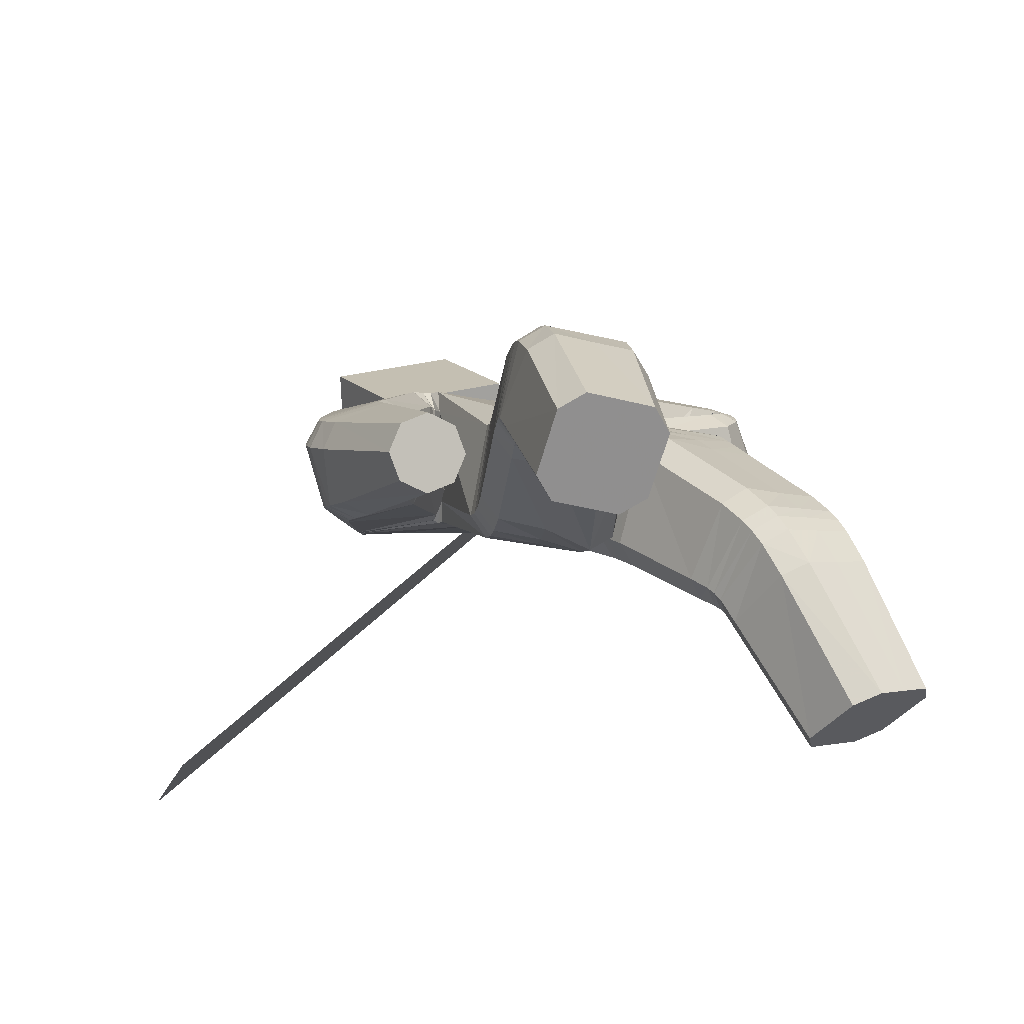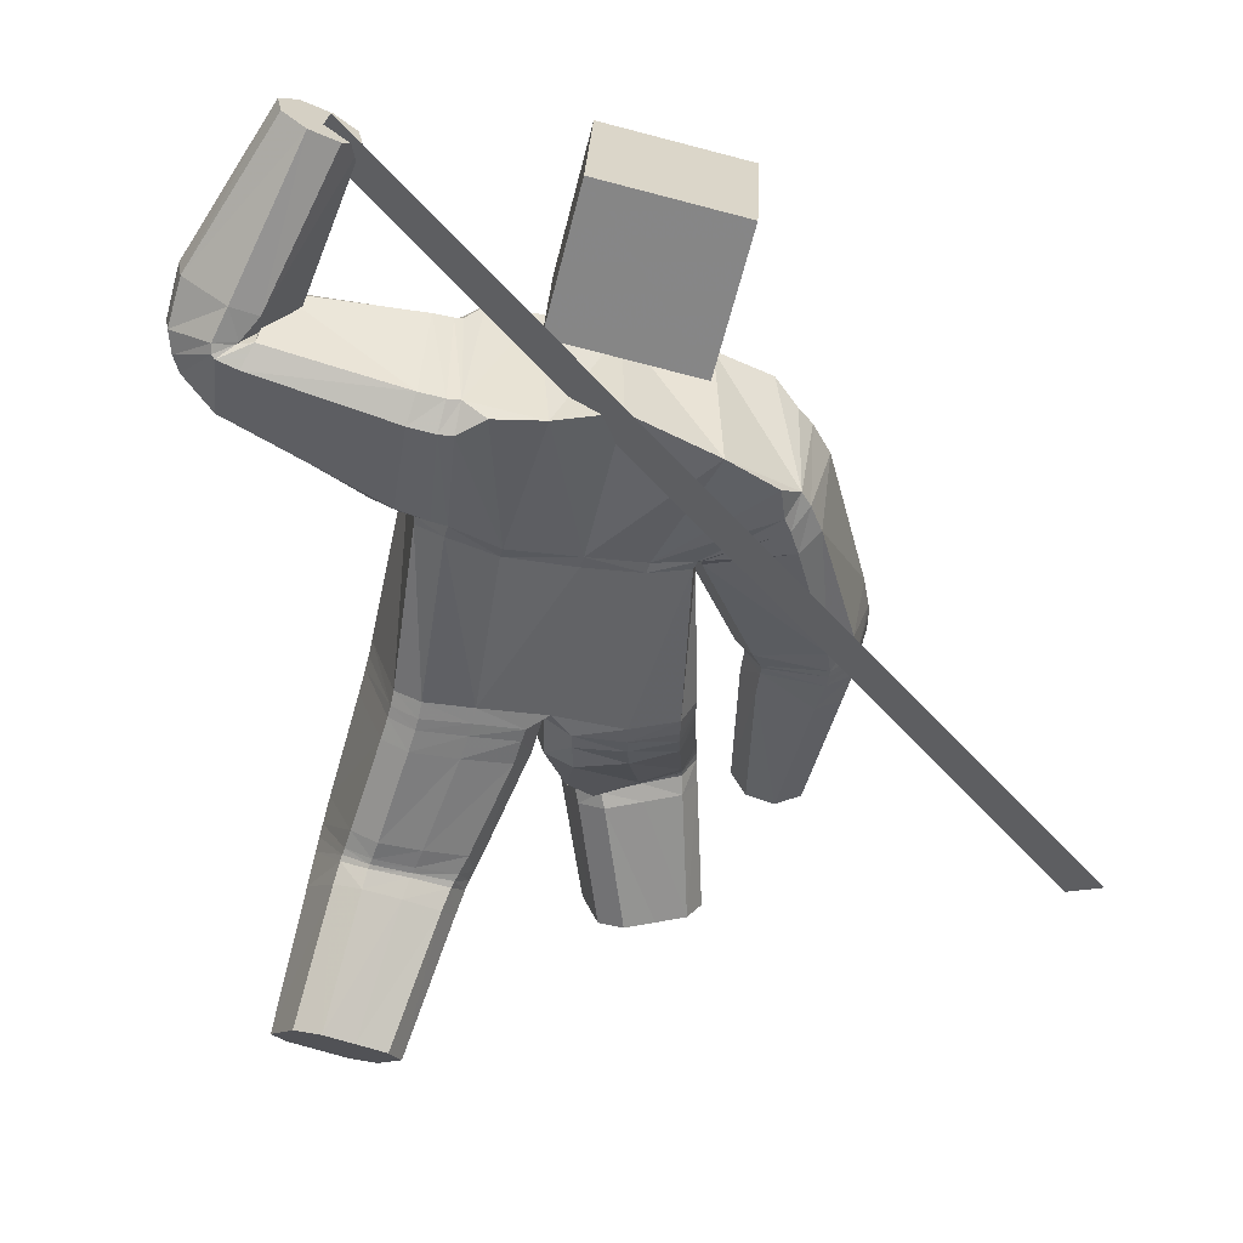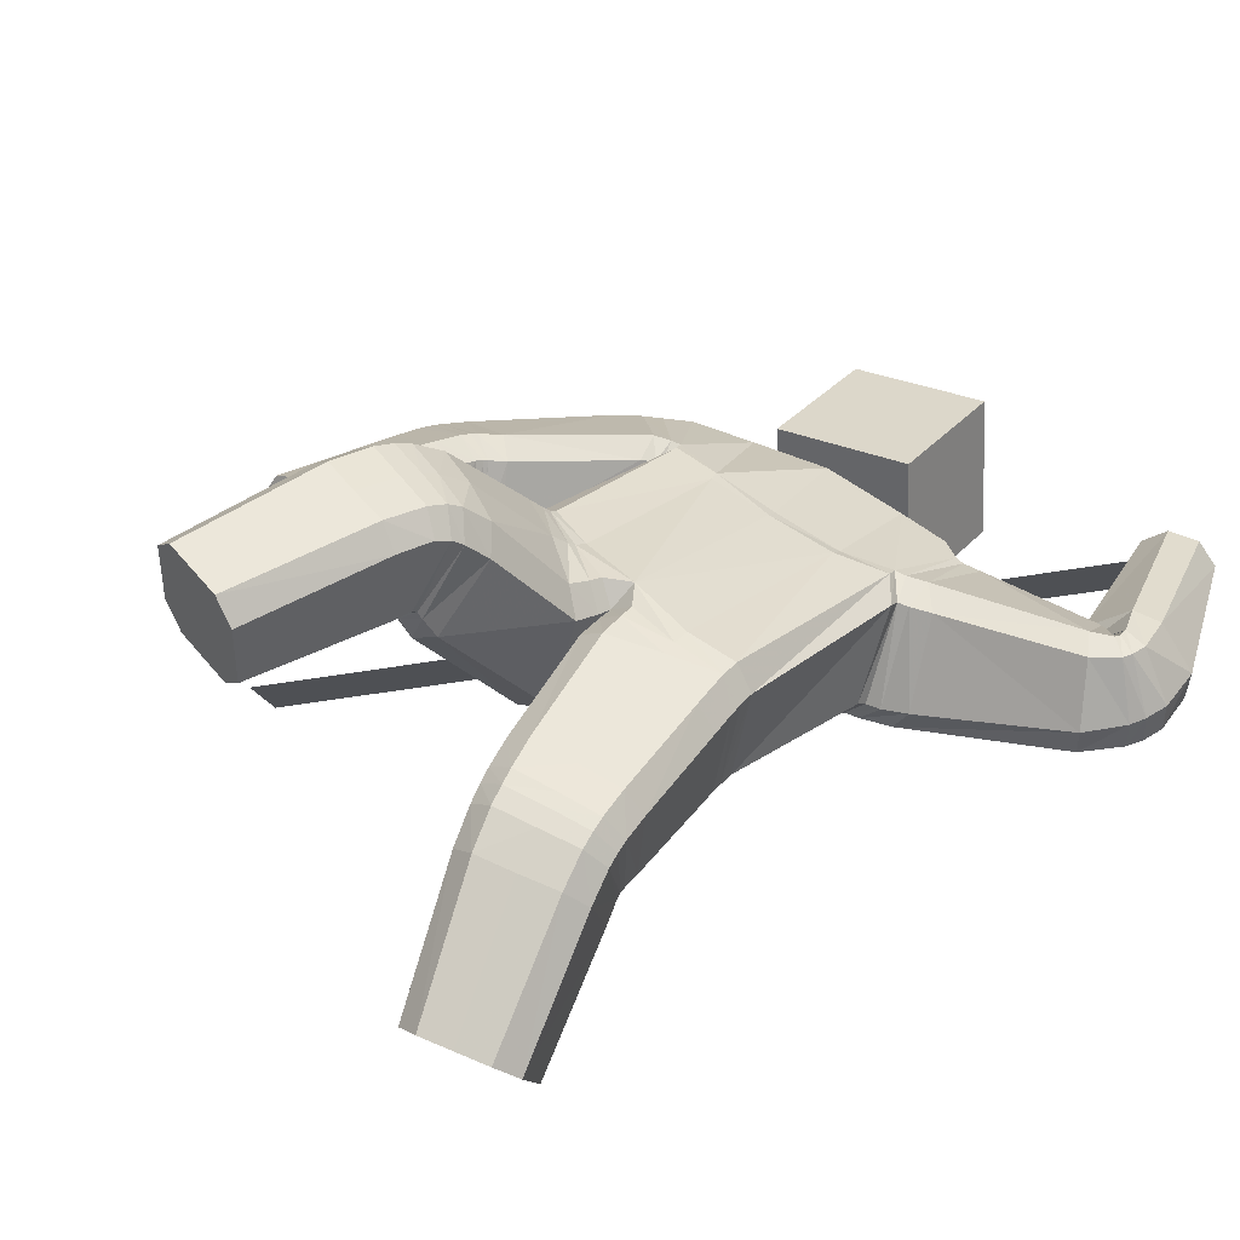
<metadata>
{"format":"obj","ext":"obj","renderer":"f3d","projection":"perspective","resolution":1024,"background":"white","views":[{"elev":15.4,"azim":-21.5,"up":"+Z"},{"elev":-60.5,"azim":172.5,"up":"+Z"},{"elev":32.2,"azim":42.0,"up":"+Z"}]}
</metadata>
<code>
o 立方体.001
v 0.7409 2.001 -0.1284
v -0.1039 1.966 0.05201
v 0.8705 1.887 -0.07109
v -0.1132 1.934 -0.3393
v 0.9087 1.887 -0.3138
v 0.7804 2.003 -0.3708
v 0.824 1.971 -0.3966
v 0.7299 2.022 -0.2071
v 0.826 1.917 -0.04542
v 0.921 1.868 -0.235
v 0.3634 2.014 -0.09265
v 0.4409 1.699 -0.03931
v 0.3902 1.63 -0.3627
v 0.364 1.96 -0.4151
v 0.4519 1.611 -0.287
v 0.3805 1.887 -0.4506
v 0.000122 1.623 0.1075
v -0.072 1.51 -0.2684
v 0.3824 1.756 -0.000338
v 0.3525 2.048 -0.1679
v 0.1425 0.9919 -0.2405
v 0.05797 1.921 -0.4045
v 0.2457 0.9616 0.1437
v 0.1037 2.017 -0.02515
v 0.3418 0.2191 -0.5711
v 0.4413 0.02596 -0.3642
v 0.3517 0.4231 0.02158
v 0.2478 0.5478 -0.2723
v 0.1877 1.649 0.05868
v 0.124 1.531 -0.3162
v 0.3004 2.039 -0.1575
v 0.3145 2.004 -0.08481
v 0.3855 1.676 -0.03332
v 0.3313 1.732 0.008985
v 0.302 1.608 -0.3653
v 0.3815 1.588 -0.293
v 0.2959 1.952 -0.4159
v 0.307 1.878 -0.4543
v 0.03444 0.9781 0.1364
v 0.1076 0.9698 0.1786
v 0.05107 1.043 0.1884
v 0.008175 0.9721 -0.2071
v -0.03478 0.9705 -0.1353
v -0.04864 1.012 -0.192
v 0.3815 0.9764 0.109
v 0.4224 0.9903 0.03818
v 0.2939 1.999 -0.07398
v 0.2774 2.036 -0.1453
v 0.2306 2.04 -0.07016
v 0.3493 1.012 -0.232
v 0.2775 1.01 -0.2745
v 0.2615 1.95 -0.41
v 0.2686 1.877 -0.45
v 0.1971 1.928 -0.4479
v 0.221 0.1335 -0.5071
v 0.2568 0.1904 -0.5571
v 0.3563 -0.002769 -0.3502
v 0.2813 0.01643 -0.3817
v 0.427 0.2479 -0.5852
v 0.5018 0.2285 -0.5535
v 0.5621 0.1114 -0.4281
v 0.5265 0.05478 -0.3783
v 0.09957 0.4851 -0.1857
v 0.1383 0.5204 -0.2481
v 0.1679 0.4017 0.009061
v 0.2424 0.3941 0.04489
v 0.3574 0.5771 -0.2956
v 0.4305 0.5712 -0.2576
v 0.4617 0.4483 -0.003624
v 0.4995 0.4872 -0.06355
v 0.2598 1.599 -0.3626
v 0.3425 1.579 -0.2898
v 0.36 1.662 -0.02417
v 0.3037 1.722 0.01751
v 0.6676 2.498 -0.2766
v 0.5899 2.471 -0.2632
v 0.5466 2.45 -0.1971
v 0.5616 2.448 -0.1149
v 0.7468 2.514 -0.1469
v 0.7317 2.516 -0.2291
v 0.6257 2.465 -0.06736
v 0.7034 2.493 -0.08069
v 0.7221 2.005 -0.2127
v 0.7341 1.988 -0.1333
v 0.7818 2 -0.3703
v 0.8328 1.981 -0.3934
v 0.9301 1.928 -0.3066
v 0.9414 1.909 -0.2275
v 0.8818 1.914 -0.06967
v 0.8307 1.933 -0.04666
v 0.7171 1.983 -0.1385
v 0.7038 1.994 -0.219
v 0.8352 2.006 -0.3871
v 0.7744 2.008 -0.3675
v 0.9577 1.974 -0.2164
v 0.9447 1.986 -0.2967
v 0.8265 1.963 -0.04817
v 0.8873 1.96 -0.06773
v 0.809 1.831 -0.0707
v 0.8211 1.803 -0.3291
v 0.8389 1.779 -0.2515
v 0.772 1.886 -0.03899
v 0.7081 2.066 -0.1927
v 0.739 2.014 -0.3733
v 0.7666 1.955 -0.4046
v 0.7174 2.036 -0.1157
v 0.6516 2.036 -0.223
v 0.9396 2.109 -0.1959
v 0.8056 2.092 -0.3679
v 0.6665 2.032 -0.1411
v 0.7316 2.071 -0.3531
v 0.9249 2.114 -0.2777
v 0.8598 2.075 -0.06563
v 0.7859 2.054 -0.05087
v 0.1489 0.9553 -0.2416
v 0.2523 0.9188 0.1378
v 0.03926 0.933 0.1354
v 0.113 0.9264 0.1766
v 0.3865 0.9366 0.1027
v 0.4272 0.9522 0.032
v 0.2819 0.9766 -0.2756
v 0.3538 0.9792 -0.2333
v -0.02867 0.9338 -0.1337
v 0.01462 0.935 -0.2058
v 0.1625 0.8889 -0.2464
v 0.2653 0.8466 0.1254
v 0.04903 0.857 0.1308
v 0.3968 0.8672 0.09007
v 0.3647 0.9173 -0.2387
v 0.02672 0.8658 -0.205
v 0.1244 0.8505 0.17
v 0.4374 0.8848 0.01916
v 0.2926 0.9138 -0.2807
v -0.01792 0.8623 -0.1309
v 0.2425 0.5648 -0.2706
v 0.3446 0.4618 0.03867
v 0.1577 0.4399 0.0285
v 0.4562 0.486 0.01273
v 0.4264 0.5906 -0.2549
v 0.1308 0.5395 -0.2432
v 0.2328 0.4342 0.06457
v 0.4946 0.5196 -0.05039
v 0.3537 0.5934 -0.2946
v 0.09038 0.5092 -0.1768
v 0.2105 0.5212 0.09583
v 0.4835 0.5939 -0.03141
v 0.3436 0.6446 -0.2962
v 0.06946 0.5711 -0.1659
v 0.2288 0.6185 -0.2702
v 0.329 0.5448 0.06348
v 0.1362 0.5225 0.05745
v 0.4441 0.5682 0.03587
v 0.4159 0.6456 -0.2541
v 0.1106 0.5937 -0.2362
v 0.2527 0.5374 -0.2779
v 0.3598 0.3786 -0.004807
v 0.108 0.462 -0.1991
v 0.1454 0.5048 -0.257
v 0.3607 0.5661 -0.3
v 0.4344 0.5552 -0.2643
v 0.4677 0.4087 -0.02677
v 0.5048 0.4521 -0.08373
v 0.1784 0.3593 -0.01818
v 0.2522 0.349 0.01748
v 0.2663 0.4975 -0.3205
v 0.3765 0.2971 -0.07448
v 0.1634 0.4619 -0.302
v 0.4446 0.5108 -0.3052
v 0.4799 0.3306 -0.09219
v 0.1986 0.2809 -0.088
v 0.1272 0.4085 -0.2493
v 0.3701 0.5285 -0.3381
v 0.5161 0.3821 -0.1448
v 0.2731 0.2651 -0.05477
v 0.1394 1.036 -0.2366
v 0.2418 1.01 0.148
v 0.346 1.055 -0.2275
v 0.274 1.057 -0.2699
v 0.3768 1.027 0.115
v 0.4183 1.034 0.0435
v 0.2651 1.565 -0.3522
v 0.3713 1.623 -0.01041
v 0.1283 1.502 -0.3004
v 0.1946 1.612 0.07387
v 0.3404 1.548 -0.2761
v 0.314 1.687 0.02772
v 0.008834 1.588 0.1182
v -0.06618 1.475 -0.258
v -0.7976 1.25 0.2177
v -0.5624 1.184 0.2271
v -0.5705 1.122 -0.01625
v -0.8063 1.186 -0.02497
v -0.741 1.156 -0.06438
v -0.8407 1.243 0.1471
v -0.6269 1.215 0.266
v -0.5279 1.127 0.05482
v -0.6175 1.694 0.1314
v -0.361 1.525 0.1616
v -0.3648 1.474 -0.1686
v -0.6379 1.611 -0.1851
v -0.3423 1.435 -0.08448
v -0.5859 1.562 -0.2246
v -0.3855 1.605 0.1918
v -0.6587 1.703 0.0608
v -0.2546 0.9154 -0.1219
v -0.3613 1.839 -0.3244
v -0.1335 1.039 0.2186
v -0.3304 1.941 0.05486
v -0.4368 0.1446 0.1993
v -0.37 0.08316 0.4852
v -0.2353 0.6473 0.5367
v -0.3389 0.5681 0.2421
v -0.1818 1.612 0.1549
v -0.2349 1.489 -0.2207
v -0.6006 1.783 0.04869
v -0.5645 1.765 0.1195
v -0.3417 1.561 0.1498
v -0.3468 1.628 0.1816
v -0.362 1.495 -0.1915
v -0.3397 1.468 -0.1064
v -0.5968 1.687 -0.2089
v -0.5551 1.63 -0.248
v -0.005913 0.9924 0.2014
v -0.111 0.9457 -0.1704
v -0.2625 1.088 0.2406
v -0.3364 1.08 0.2039
v -0.525 1.8 0.1129
v -0.5578 1.823 0.04231
v -0.4918 1.881 0.083
v -0.4258 0.9708 -0.02883
v -0.3884 0.9397 -0.09104
v -0.5671 1.727 -0.2216
v -0.5329 1.668 -0.2612
v -0.5096 1.76 -0.2927
v -0.2803 0.1103 0.2175
v -0.35 0.1312 0.1761
v -0.2832 0.06976 0.4621
v -0.2398 0.07308 0.3908
v -0.5238 0.1581 0.2225
v -0.5669 0.1547 0.2939
v -0.5265 0.1174 0.4672
v -0.457 0.09661 0.5084
v -0.1565 0.5388 0.2524
v -0.2301 0.5398 0.2171
v -0.08773 0.5884 0.4458
v -0.1268 0.6174 0.512
v -0.4474 0.5993 0.2666
v -0.4851 0.6283 0.3289
v -0.3453 0.6699 0.5636
v -0.417 0.6775 0.5249
v -0.3502 1.498 -0.2025
v -0.3425 1.475 -0.1222
v -0.3304 1.568 0.1377
v -0.3202 1.634 0.1768
v -0.6956 0.6083 0.1467
v -0.7685 0.6188 0.1863
v -0.7905 0.6393 0.2623
v -0.7495 0.6586 0.3326
v -0.5759 0.6337 0.2381
v -0.6169 0.6144 0.1678
v -0.6709 0.6647 0.3538
v -0.598 0.6542 0.3142
v -0.8462 1.215 0.1512
v -0.8035 1.224 0.2217
v -0.8091 1.161 -0.01763
v -0.7422 1.135 -0.0571
v -0.5735 1.111 -0.009479
v -0.5311 1.12 0.06098
v -0.5681 1.174 0.2299
v -0.6351 1.199 0.2693
v -0.8078 1.182 0.2286
v -0.85 1.169 0.1582
v -0.7408 1.1 -0.04448
v -0.8099 1.12 -0.004944
v -0.5339 1.102 0.07174
v -0.5758 1.089 0.001338
v -0.6428 1.171 0.2744
v -0.5738 1.151 0.235
v -0.5331 1.223 0.2178
v -0.5437 1.163 -0.03819
v -0.5037 1.157 0.03484
v -0.59 1.268 0.2553
v -0.8151 1.323 0.1343
v -0.7861 1.257 -0.04852
v -0.7242 1.219 -0.08782
v -0.7711 1.324 0.2049
v -0.8427 1.063 0.1764
v -0.5356 1.035 0.1004
v -0.7292 1.01 -0.01122
v -0.8014 1.081 0.2468
v -0.8012 1.022 0.02841
v -0.5768 1.017 0.03011
v -0.577 1.076 0.2486
v -0.649 1.088 0.2881
v -0.2618 0.8712 -0.09644
v -0.1371 1.017 0.2314
v 0.0302 0.9395 0.1388
v -0.01092 0.9553 0.2077
v -0.265 1.069 0.2564
v -0.3393 1.06 0.2206
v -0.3936 0.8995 -0.06481
v -0.4299 0.9375 -0.004547
v -0.03953 0.9244 -0.1258
v -0.1161 0.904 -0.1583
v -0.2745 0.8061 -0.04756
v -0.1473 0.9737 0.2651
v 0.02152 0.8724 0.1485
v -0.2727 1.028 0.2937
v -0.4388 0.8847 0.04641
v -0.1272 0.8282 -0.1304
v -0.02037 0.8948 0.2224
v -0.3473 1.019 0.2591
v -0.4036 0.8392 -0.01263
v -0.04852 0.8477 -0.1056
v -0.3362 0.5753 0.2306
v -0.2258 0.6901 0.52
v -0.0769 0.6182 0.4254
v -0.3365 0.7174 0.5465
v -0.4818 0.6478 0.3151
v -0.2255 0.5452 0.2039
v -0.1157 0.6546 0.493
v -0.4092 0.7187 0.509
v -0.4454 0.6114 0.2546
v -0.1499 0.5483 0.2337
v -0.0926 0.7212 0.4363
v -0.3942 0.7973 0.4623
v -0.4399 0.6444 0.2116
v -0.1343 0.5787 0.1774
v -0.3281 0.6034 0.1874
v -0.2073 0.7693 0.4722
v -0.05527 0.6771 0.3717
v -0.32 0.8042 0.4977
v -0.4745 0.6911 0.2701
v -0.2106 0.5693 0.1472
v -0.3411 0.5651 0.2433
v -0.2475 0.5909 0.5492
v -0.1619 0.5294 0.2571
v -0.2339 0.5376 0.2185
v -0.4495 0.5875 0.2707
v -0.489 0.6054 0.336
v -0.3556 0.6146 0.5754
v -0.4268 0.625 0.5367
v -0.09981 0.5487 0.458
v -0.1395 0.5674 0.5231
v -0.3538 0.5153 0.23
v -0.2733 0.4757 0.5493
v -0.2493 0.4951 0.2053
v -0.5013 0.5346 0.3304
v -0.3781 0.4959 0.5766
v -0.1263 0.4537 0.4538
v -0.179 0.4772 0.2469
v -0.4591 0.532 0.26
v -0.4483 0.5122 0.5365
v -0.1683 0.4586 0.5229
v -0.2496 0.9642 -0.1394
v -0.1312 1.075 0.2063
v -0.4215 1.013 -0.046
v -0.3833 0.9887 -0.1106
v -0.2621 1.11 0.23
v -0.3357 1.101 0.1928
v -0.3432 1.471 -0.1929
v -0.3262 1.536 0.1396
v -0.2298 1.458 -0.2176
v -0.1711 1.581 0.1562
v -0.3546 1.446 -0.1202
v -0.3062 1.602 0.1863
v 0.09684 2.083 -0.3119
v 0.04913 2.48 -0.3026
v 0.0771 2.071 0.0874
v 0.02938 2.468 0.09678
v -0.2998 2.036 -0.333
v -0.3475 2.433 -0.3236
v -0.3196 2.024 0.06639
v -0.3673 2.421 0.07577
v -1.347 1.098 -0.8226
v 0.6196 2.531 -0.2496
v -1.301 0.9744 -0.6725
v 0.6661 2.407 -0.09956
f 169 166 26 62
f 5 7 86 87
f 110 114 81 78
f 29 24 2 17
f 136 141 66 27
f 22 4 2 24
f 165 172 59 25
f 168 173 61 60
f 25 59 60 61 62 26
f 42 44 175 21
f 6 8 83 85
f 23 176 41 40
f 30 22 54 53 71
f 166 174 57 26
f 186 74 29 184
f 135 143 67 28
f 140 135 28 64
f 185 72 73 182
f 139 142 70 68
f 138 136 27 69
f 170 171 55 58
f 3 10 88 89
f 1 9 90 84
f 183 30 71 181
f 18 4 22 30
f 167 165 25 56
f 112 109 75 80
f 111 107 77 76
f 47 32 31 48
f 113 108 79 82
f 74 47 49 24 29
f 79 80 75 76 77 78 81 82
f 55 56 25 26 57 58
f 52 54 22 24 49 48
f 39 40 41
f 42 43 44
f 47 48 49
f 52 53 54
f 177 50 51 178
f 179 45 46 180
f 157 63 64 158
f 137 65 66 141
f 159 67 68 160
f 138 69 70 142
f 169 62 61 173
f 121 51 50 122
f 170 58 57 174
f 123 43 42 124
f 110 78 77 107
f 38 53 52 37
f 36 72 71 35
f 34 74 73 33
f 1 84 83 8
f 93 86 85 94
f 95 88 87 96
f 97 90 89 98
f 137 144 63 65
f 19 34 33 12
f 15 36 35 13
f 16 38 37 14
f 47 74 34 32
f 73 72 36 33
f 52 48 31 37
f 71 53 38 35
f 105 16 14 104
f 101 15 13 100
f 102 19 12 99
f 32 11 20 31
f 32 34 19 11
f 33 36 15 12
f 37 31 20 14
f 35 38 16 13
f 90 9 3 89
f 88 10 5 87
f 86 7 6 85
f 106 1 8 103
f 106 102 9 1
f 99 101 10 3
f 104 103 8 6
f 100 105 7 5
f 114 97 98 113
f 108 95 96 112
f 109 93 94 111
f 84 91 92 83
f 89 88 95 98
f 85 83 92 94
f 87 86 93 96
f 84 90 97 91
f 13 16 105 100
f 14 20 103 104
f 12 15 101 99
f 11 19 102 106
f 11 106 103 20
f 9 102 99 3
f 10 101 100 5
f 7 105 104 6
f 75 109 111 76
f 79 108 112 80
f 81 114 113 82
f 91 110 107 92
f 98 95 108 113
f 94 92 107 111
f 96 93 109 112
f 91 97 114 110
f 39 43 123 117
f 134 123 124 130
f 133 121 122 129
f 45 119 120 46
f 39 117 118 40
f 45 23 116 119
f 50 46 120 122
f 42 21 115 124
f 21 51 121 115
f 23 40 118 116
f 147 133 129 153
f 148 134 130 154
f 117 123 134 127
f 119 128 132 120
f 117 127 131 118
f 119 116 126 128
f 122 120 132 129
f 124 115 125 130
f 115 121 133 125
f 116 118 131 126
f 63 144 140 64
f 67 143 139 68
f 151 148 144 137
f 152 138 142 146
f 151 137 141 145
f 152 150 136 138
f 153 146 142 139
f 154 149 135 140
f 149 147 143 135
f 150 145 141 136
f 126 131 145 150
f 125 133 147 149
f 130 125 149 154
f 129 132 146 153
f 128 126 150 152
f 127 151 145 131
f 128 152 146 132
f 127 134 148 151
f 144 148 154 140
f 143 147 153 139
f 65 163 164 66
f 69 161 162 70
f 172 159 160 168
f 171 157 158 167
f 64 28 155 158
f 65 63 157 163
f 27 66 164 156
f 68 70 162 160
f 28 67 159 155
f 69 27 156 161
f 55 171 167 56
f 59 172 168 60
f 163 170 174 164
f 161 169 173 162
f 158 155 165 167
f 163 157 171 170
f 156 164 174 166
f 160 162 173 168
f 155 159 172 165
f 161 156 166 169
f 186 179 180 182
f 185 177 178 181
f 21 175 178 51
f 50 177 180 46
f 45 179 176 23
f 72 185 181 71
f 74 186 182 73
f 175 183 181 178
f 177 185 182 180
f 179 186 184 176
f 187 184 29 17
f 183 188 18 30
f 41 176 184 187
f 175 44 188 183
f 349 242 210 346
f 191 267 266 193
f 290 258 261 294
f 213 17 2 208
f 316 211 246 321
f 206 208 2 4
f 345 209 239 352
f 348 240 241 353
f 209 210 242 241 240 239
f 224 205 355 44
f 192 265 263 194
f 207 223 41 356
f 214 251 233 234 206
f 346 210 237 354
f 366 364 213 254
f 315 212 247 323
f 320 244 212 315
f 365 362 253 252
f 319 248 250 322
f 318 249 211 316
f 350 238 235 351
f 190 269 268 196
f 189 264 270 195
f 363 361 251 214
f 18 214 206 4
f 347 236 209 345
f 292 260 255 289
f 291 256 257 287
f 227 228 215 216
f 293 262 259 288
f 254 213 208 229 227
f 259 262 261 258 257 256 255 260
f 235 238 237 210 209 236
f 232 228 229 208 206 234
f 39 41 223
f 224 44 43
f 227 229 228
f 232 234 233
f 357 358 231 230
f 359 360 226 225
f 337 338 244 243
f 317 321 246 245
f 339 340 248 247
f 318 322 250 249
f 349 353 241 242
f 301 302 230 231
f 350 354 237 238
f 303 304 224 43
f 290 287 257 258
f 222 221 232 233
f 220 219 251 252
f 218 217 253 254
f 189 194 263 264
f 273 274 265 266
f 275 276 267 268
f 277 278 269 270
f 317 245 243 324
f 203 198 217 218
f 201 199 219 220
f 202 200 221 222
f 227 216 218 254
f 253 217 220 252
f 232 221 215 228
f 251 219 222 233
f 285 284 200 202
f 281 280 199 201
f 282 279 198 203
f 216 215 204 197
f 216 197 203 218
f 217 198 201 220
f 221 200 204 215
f 219 199 202 222
f 270 269 190 195
f 268 267 191 196
f 266 265 192 193
f 286 283 194 189
f 286 189 195 282
f 279 190 196 281
f 284 192 194 283
f 280 191 193 285
f 294 293 278 277
f 288 292 276 275
f 289 291 274 273
f 264 263 272 271
f 269 278 275 268
f 265 274 272 263
f 267 276 273 266
f 264 271 277 270
f 199 280 285 202
f 200 284 283 204
f 198 279 281 201
f 197 286 282 203
f 197 204 283 286
f 195 190 279 282
f 196 191 280 281
f 193 192 284 285
f 255 256 291 289
f 259 260 292 288
f 261 262 293 294
f 271 272 287 290
f 278 293 288 275
f 274 291 287 272
f 276 292 289 273
f 271 290 294 277
f 39 297 303 43
f 314 310 304 303
f 313 309 302 301
f 225 226 300 299
f 39 223 298 297
f 225 299 296 207
f 230 302 300 226
f 224 304 295 205
f 205 295 301 231
f 207 296 298 223
f 327 333 309 313
f 328 334 310 314
f 297 307 314 303
f 299 300 312 308
f 297 298 311 307
f 299 308 306 296
f 302 309 312 300
f 304 310 305 295
f 295 305 313 301
f 296 306 311 298
f 243 244 320 324
f 247 248 319 323
f 331 317 324 328
f 332 326 322 318
f 331 325 321 317
f 332 318 316 330
f 333 319 322 326
f 334 320 315 329
f 329 315 323 327
f 330 316 321 325
f 306 330 325 311
f 305 329 327 313
f 310 334 329 305
f 309 333 326 312
f 308 332 330 306
f 307 311 325 331
f 308 312 326 332
f 307 331 328 314
f 324 320 334 328
f 323 319 333 327
f 245 246 344 343
f 249 250 342 341
f 352 348 340 339
f 351 347 338 337
f 244 338 335 212
f 245 343 337 243
f 211 336 344 246
f 248 340 342 250
f 212 335 339 247
f 249 341 336 211
f 235 236 347 351
f 239 240 348 352
f 343 344 354 350
f 341 342 353 349
f 338 347 345 335
f 343 350 351 337
f 336 346 354 344
f 340 348 353 342
f 335 345 352 339
f 341 349 346 336
f 366 362 360 359
f 365 361 358 357
f 205 231 358 355
f 230 226 360 357
f 225 207 356 359
f 252 251 361 365
f 254 253 362 366
f 355 358 361 363
f 357 360 362 365
f 359 356 364 366
f 187 17 213 364
f 363 214 18 188
f 41 187 364 356
f 355 363 188 44
f 367 368 370 369
f 369 370 374 373
f 373 374 372 371
f 371 372 368 367
f 369 373 371 367
f 374 370 368 372
f 375 376 378 377

</code>
